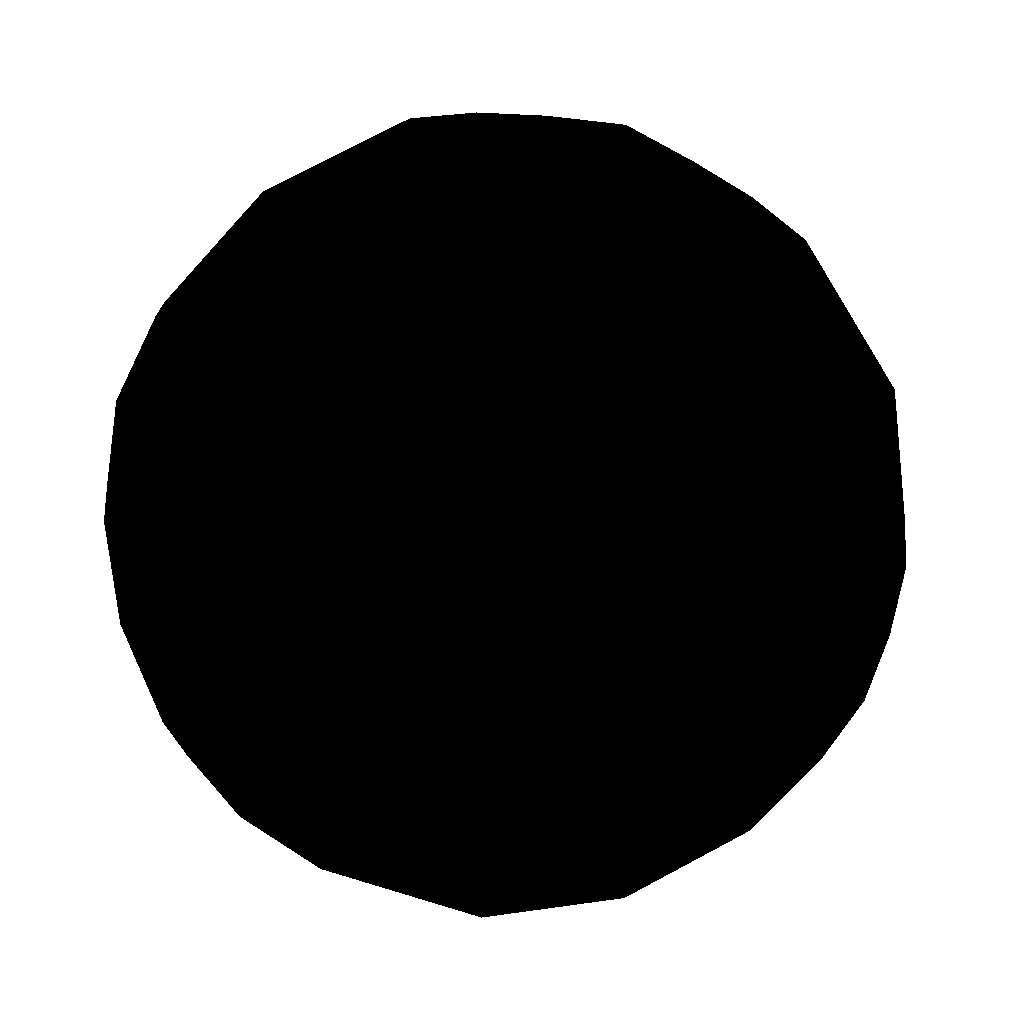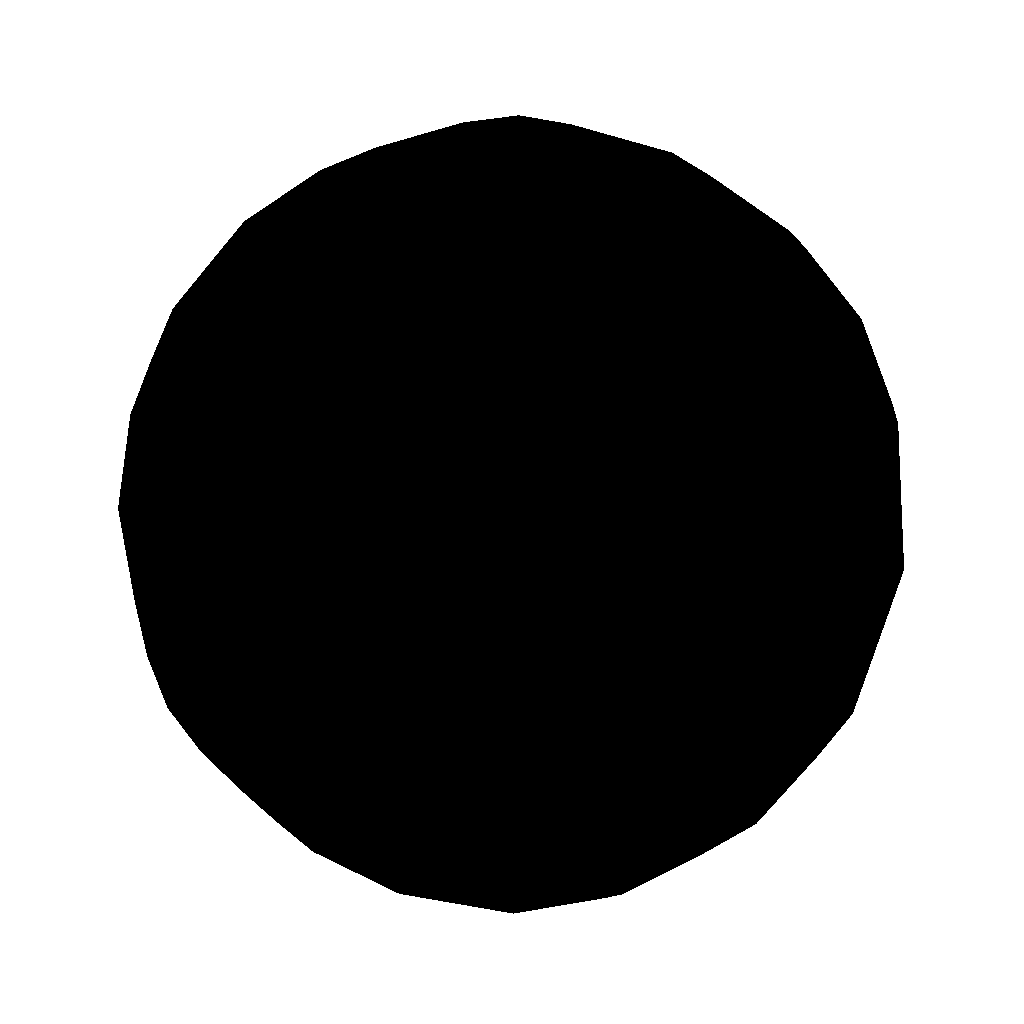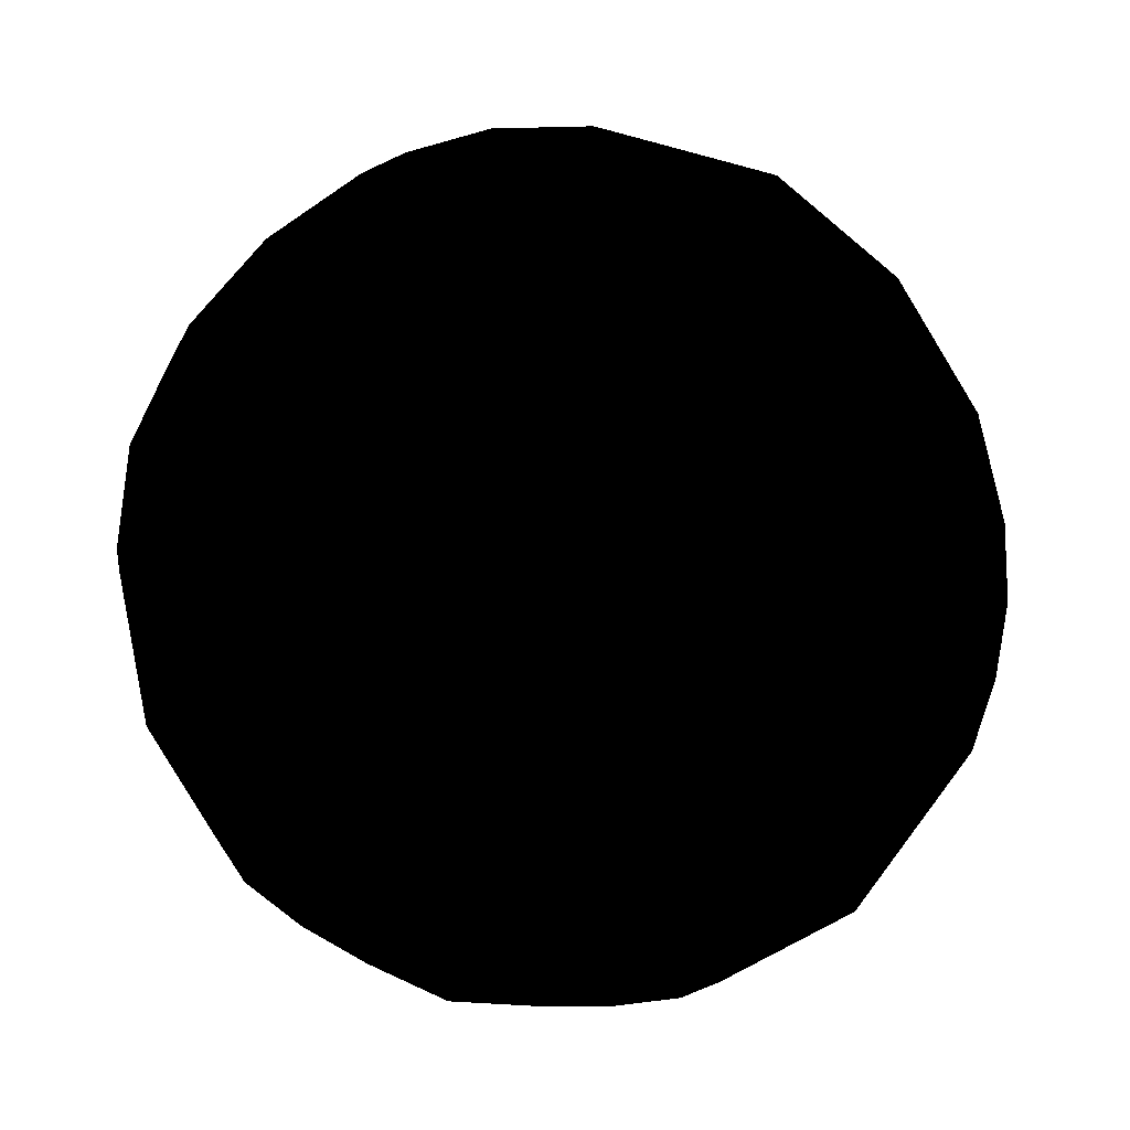
<metadata>
{"format":"obj","ext":"obj","renderer":"f3d","projection":"perspective","resolution":1024,"background":"white","views":[{"elev":2.3,"azim":-160.7,"up":"+Y"},{"elev":-10.8,"azim":-75.2,"up":"+Z"},{"elev":-60.5,"azim":-108.3,"up":"+Y"}]}
</metadata>
<code>
v -0.06674 0.2712 -0.1113
v -0.05266 0.289 -0.06474
v 1.305e-05 0.2712 -0.1356
v 1.305e-05 0.2929 -0.06798
v 0.053 0.2908 -0.06515
v 0.0668 0.2714 -0.1115
v 0.08423 0.2449 -0.1539
v 0.04143 0.2371 -0.1824
v 0.000687 0.2182 -0.2088
v -0.04128 0.2362 -0.1817
v -0.08335 0.2467 -0.1529
v -0.1722 -0.237 -0.06798
v -0.2138 -0.2041 -0.06515
v -0.1594 -0.2194 -0.1356
v -0.2136 -0.1803 -0.1115
v -0.2121 -0.1487 -0.1539
v -0.1729 -0.1675 -0.1824
v -0.1288 -0.1761 -0.2088
v -0.1054 -0.2154 -0.1817
v -0.07758 -0.2486 -0.1529
v -0.1054 -0.2586 -0.1113
v -0.1273 -0.2648 -0.06474
v -0.2786 0.09053 -0.06798
v -0.2602 0.1402 -0.06515
v -0.2579 0.08382 -0.1356
v -0.2375 0.1474 -0.1115
v -0.2069 0.1558 -0.1539
v -0.2127 0.1127 -0.1824
v -0.2073 0.06806 -0.2088
v -0.2374 0.03371 -0.1817
v -0.2604 -0.003051 -0.1529
v -0.2785 0.0203 -0.1113
v -0.2912 0.03922 -0.06474
v 1.305e-05 -0.07054 -0.2942
v -0.05186 -0.07254 -0.2894
v 1.305e-05 -1.433e-05 -0.305
v -0.06707 -0.02181 -0.2942
v -0.08499 0.0269 -0.2894
v -0.04146 0.05704 -0.2942
v -0.0006608 0.08915 -0.2894
v 0.04145 0.05706 -0.2942
v 0.0846 0.02819 -0.2894
v 0.06708 -0.0218 -0.2942
v 0.05296 -0.07174 -0.2894
v -0.2127 -0.1127 0.1824
v -0.2073 -0.06807 0.2088
v -0.2579 -0.08383 0.1356
v -0.2374 -0.03374 0.1817
v -0.2604 0.003022 0.1529
v -0.2785 -0.02032 0.1113
v -0.2912 -0.03925 0.06474
v -0.2786 -0.09054 0.06798
v -0.2602 -0.1403 0.06513
v -0.2375 -0.1474 0.1114
v -0.2069 -0.1558 0.1539
v 0.1059 -0.2162 -0.1824
v 0.1277 -0.1769 -0.2088
v 0.1594 -0.2195 -0.1356
v 0.1722 -0.1668 -0.1817
v 0.2125 -0.1506 -0.1529
v 0.2134 -0.1801 -0.1113
v 0.2125 -0.2029 -0.06474
v 0.1722 -0.237 -0.06798
v 0.1281 -0.2664 -0.06515
v 0.1055 -0.2589 -0.1115
v 0.07584 -0.2477 -0.1539
v 0.1055 0.2588 0.1114
v 0.07584 0.2477 0.1539
v 0.1594 0.2194 0.1356
v 0.1059 0.2162 0.1824
v 0.1277 0.1769 0.2088
v 0.1722 0.1668 0.1817
v 0.2125 0.1506 0.1529
v 0.2134 0.1801 0.1113
v 0.2125 0.2029 0.06474
v 0.1722 0.237 0.06798
v 0.1281 0.2664 0.06513
v 0.2373 0.1473 -0.1113
v 0.2586 0.1394 -0.06474
v 0.258 0.08381 -0.1356
v 0.2786 0.0905 -0.06798
v 0.2929 0.03946 -0.06515
v 0.2788 0.02035 -0.1115
v 0.259 -0.004433 -0.1539
v 0.2383 0.03386 -0.1824
v 0.2077 0.06677 -0.2088
v 0.2119 0.1122 -0.1817
v 0.2089 0.1555 -0.1529
v -0.04146 -0.05707 0.2942
v -0.0006608 -0.08916 0.2894
v 1.305e-05 -1.433e-05 0.305
v 0.04145 -0.05707 0.2942
v 0.0846 -0.0282 0.2894
v 0.06708 0.02179 0.2942
v 0.05296 0.07173 0.2894
v 1.305e-05 0.07051 0.2942
v -0.05186 0.07251 0.2894
v -0.06707 0.02179 0.2942
v -0.08499 -0.02692 0.2894
v -0.04128 -0.2362 0.1817
v -0.08335 -0.2467 0.1529
v 1.305e-05 -0.2712 0.1356
v -0.06674 -0.2712 0.1113
v -0.05266 -0.2891 0.06474
v 1.305e-05 -0.2929 0.06798
v 0.053 -0.2908 0.06513
v 0.0668 -0.2714 0.1114
v 0.08423 -0.2449 0.1539
v 0.04143 -0.2371 0.1824
v 0.000687 -0.2182 0.2088
v -0.1054 0.2586 0.1113
v -0.1273 0.2648 0.06474
v -0.1594 0.2194 0.1356
v -0.1722 0.237 0.06798
v -0.2138 0.2041 0.06513
v -0.2136 0.1803 0.1114
v -0.2121 0.1486 0.1539
v -0.1729 0.1675 0.1824
v -0.1288 0.1761 0.2088
v -0.1054 0.2153 0.1817
v -0.07758 0.2486 0.1529
v 0.2119 -0.1123 0.1817
v 0.2089 -0.1555 0.1529
v 0.258 -0.08382 0.1356
v 0.2373 -0.1473 0.1113
v 0.2586 -0.1394 0.06474
v 0.2786 -0.09053 0.06798
v 0.2929 -0.03947 0.06513
v 0.2788 -0.02036 0.1114
v 0.259 0.004404 0.1539
v 0.2383 -0.03387 0.1824
v 0.2077 -0.0668 0.2088
v 0.1055 0.2588 0.1114
v 0.1281 0.2664 0.06513
v 4.947e-05 0.2979 0.0569
v 0.09319 0.2868 -9.298e-06
v 0.053 0.2908 -0.06515
v 1.305e-05 0.2929 -0.06798
v -0.05266 0.289 -0.06474
v -0.09284 0.2876 0.0003444
v -0.1273 0.2648 0.06474
v -0.1054 0.2586 0.1113
v -0.07758 0.2486 0.1529
v 8.589e-05 0.2566 0.1579
v 0.07584 0.2477 0.1539
v 0.09372 0.1278 0.2567
v 0.1277 0.1769 0.2088
v 3.126e-05 0.1844 0.2416
v 0.1059 0.2162 0.1824
v 0.07584 0.2477 0.1539
v 8.589e-05 0.2566 0.1579
v -0.07758 0.2486 0.1529
v -0.1054 0.2153 0.1817
v -0.1288 0.1761 0.2088
v -0.0926 0.1286 0.2567
v -0.05186 0.07251 0.2894
v 1.305e-05 0.07051 0.2942
v 0.05296 0.07173 0.2894
v 0.1722 -0.1668 -0.1817
v 0.1277 -0.1769 -0.2088
v 0.1754 -0.05696 -0.2416
v 0.09372 -0.1278 -0.2567
v 0.05296 -0.07174 -0.2894
v 0.06708 -0.0218 -0.2942
v 0.0846 0.02819 -0.2894
v 0.1505 0.04961 -0.2567
v 0.2077 0.06677 -0.2088
v 0.2383 0.03386 -0.1824
v 0.259 -0.004433 -0.1539
v 0.244 -0.07922 -0.1579
v 0.2125 -0.1506 -0.1529
v 0.1508 -0.2076 0.1579
v 0.2089 -0.1555 0.1529
v 0.1084 -0.1492 0.2416
v 0.2119 -0.1123 0.1817
v 0.2077 -0.0668 0.2088
v 0.1505 -0.04963 0.2567
v 0.0846 -0.0282 0.2894
v 0.04145 -0.05707 0.2942
v -0.0006608 -0.08916 0.2894
v -0.000679 -0.1585 0.2567
v 0.000687 -0.2182 0.2088
v 0.04143 -0.2371 0.1824
v 0.08423 -0.2449 0.1539
v 0.2119 0.1122 -0.1817
v 0.2077 0.06677 -0.2088
v 0.1084 0.1492 -0.2416
v 0.1505 0.04961 -0.2567
v 0.0846 0.02819 -0.2894
v 0.04145 0.05706 -0.2942
v -0.0006608 0.08915 -0.2894
v -0.000679 0.1585 -0.2567
v 0.000687 0.2182 -0.2088
v 0.04143 0.2371 -0.1824
v 0.08423 0.2449 -0.1539
v 0.1508 0.2076 -0.1579
v 0.2089 0.1555 -0.1529
v -0.1729 0.1675 0.1824
v -0.2121 0.1486 0.1539
v -0.1753 0.05701 0.2416
v -0.244 0.07935 0.1579
v -0.2604 0.003022 0.1529
v -0.2374 -0.03374 0.1817
v -0.2073 -0.06807 0.2088
v -0.1509 -0.04834 0.2567
v -0.08499 -0.02692 0.2894
v -0.06707 0.02179 0.2942
v -0.05186 0.07251 0.2894
v -0.0926 0.1286 0.2567
v -0.1288 0.1761 0.2088
v -0.04146 0.05704 -0.2942
v -0.08499 0.0269 -0.2894
v -0.1084 0.1491 -0.2416
v -0.1509 0.04831 -0.2567
v -0.2073 0.06806 -0.2088
v -0.2127 0.1127 -0.1824
v -0.2069 0.1558 -0.1539
v -0.1509 0.2075 -0.1579
v -0.08335 0.2467 -0.1529
v -0.04128 0.2362 -0.1817
v 0.000687 0.2182 -0.2088
v -0.000679 0.1585 -0.2567
v -0.0006608 0.08915 -0.2894
v -0.2127 -0.1127 0.1824
v -0.2069 -0.1558 0.1539
v -0.1084 -0.1492 0.2416
v -0.1509 -0.2075 0.1579
v -0.08335 -0.2467 0.1529
v -0.04128 -0.2362 0.1817
v 0.000687 -0.2182 0.2088
v -0.000679 -0.1585 0.2567
v -0.0006608 -0.08916 0.2894
v -0.04146 -0.05707 0.2942
v -0.08499 -0.02692 0.2894
v -0.1509 -0.04834 0.2567
v -0.2073 -0.06807 0.2088
v 0.1722 0.1668 0.1817
v 0.1277 0.1769 0.2088
v 0.1754 0.05693 0.2416
v 0.09372 0.1278 0.2567
v 0.05296 0.07173 0.2894
v 0.06708 0.02179 0.2942
v 0.0846 -0.0282 0.2894
v 0.1505 -0.04963 0.2567
v 0.2077 -0.0668 0.2088
v 0.2383 -0.03387 0.1824
v 0.259 0.004404 0.1539
v 0.244 0.07921 0.1579
v 0.2125 0.1506 0.1529
v 0.2134 -0.1801 -0.1113
v 0.2125 -0.1506 -0.1529
v 0.2833 -0.09202 -0.05692
v 0.244 -0.07922 -0.1579
v 0.259 -0.004433 -0.1539
v 0.2788 0.02035 -0.1115
v 0.2929 0.03946 -0.06515
v 0.2946 -1.433e-05 -9.298e-06
v 0.2929 -0.03947 0.06513
v 0.2786 -0.09053 0.06798
v 0.2586 -0.1394 0.06474
v 0.2448 -0.1772 -0.0003444
v 0.2125 -0.2029 -0.06474
v -0.1729 -0.1675 -0.1824
v -0.2121 -0.1487 -0.1539
v -0.1753 -0.05702 -0.2416
v -0.244 -0.07936 -0.1579
v -0.2604 -0.003051 -0.1529
v -0.2374 0.03371 -0.1817
v -0.2073 0.06806 -0.2088
v -0.1509 0.04831 -0.2567
v -0.08499 0.0269 -0.2894
v -0.06707 -0.02181 -0.2942
v -0.05186 -0.07254 -0.2894
v -0.0926 -0.1286 -0.2567
v -0.1288 -0.1761 -0.2088
v 0.2134 0.1801 0.1113
v 0.2125 0.1506 0.1529
v 0.2833 0.09199 0.0569
v 0.244 0.07921 0.1579
v 0.259 0.004404 0.1539
v 0.2788 -0.02036 0.1114
v 0.2929 -0.03947 0.06513
v 0.2946 -1.433e-05 -9.298e-06
v 0.2929 0.03946 -0.06515
v 0.2786 0.0905 -0.06798
v 0.2586 0.1394 -0.06474
v 0.2448 0.1772 0.0003444
v 0.2125 0.2029 0.06474
v 0.1722 0.237 0.06798
v 0.2125 0.2029 0.06474
v 0.1751 0.241 -0.05692
v 0.2448 0.1772 0.0003444
v 0.2586 0.1394 -0.06474
v 0.2373 0.1473 -0.1113
v 0.2089 0.1555 -0.1529
v 0.1508 0.2076 -0.1579
v 0.08423 0.2449 -0.1539
v 0.0668 0.2714 -0.1115
v 0.053 0.2908 -0.06515
v 0.09319 0.2868 -9.298e-06
v 0.1281 0.2664 0.06513
v -0.2136 -0.1803 -0.1115
v -0.2138 -0.2041 -0.06515
v -0.2833 -0.09211 -0.05692
v -0.2429 -0.1758 -0.0003444
v -0.2602 -0.1403 0.06513
v -0.2786 -0.09054 0.06798
v -0.2912 -0.03925 0.06474
v -0.3022 0.0005493 0.0003444
v -0.2912 0.03922 -0.06474
v -0.2785 0.0203 -0.1113
v -0.2604 -0.003051 -0.1529
v -0.244 -0.07936 -0.1579
v -0.2121 -0.1487 -0.1539
v -0.1722 0.237 0.06798
v -0.1273 0.2648 0.06474
v -0.1751 0.241 -0.05692
v -0.09284 0.2876 0.0003444
v -0.05266 0.289 -0.06474
v -0.06674 0.2712 -0.1113
v -0.08335 0.2467 -0.1529
v -0.1509 0.2075 -0.1579
v -0.2069 0.1558 -0.1539
v -0.2375 0.1474 -0.1115
v -0.2602 0.1402 -0.06515
v -0.2429 0.1758 0.0003444
v -0.2138 0.2041 0.06513
v -0.2136 0.1803 0.1114
v -0.2138 0.2041 0.06513
v -0.2833 0.0921 0.0569
v -0.2429 0.1758 0.0003444
v -0.2602 0.1402 -0.06515
v -0.2786 0.09053 -0.06798
v -0.2912 0.03922 -0.06474
v -0.3022 0.0005493 0.0003444
v -0.2912 -0.03925 0.06474
v -0.2785 -0.02032 0.1113
v -0.2604 0.003022 0.1529
v -0.244 0.07935 0.1579
v -0.2121 0.1486 0.1539
v 0.1722 -0.237 -0.06798
v 0.2125 -0.2029 -0.06474
v 0.1751 -0.241 0.0569
v 0.2448 -0.1772 -0.0003444
v 0.2586 -0.1394 0.06474
v 0.2373 -0.1473 0.1113
v 0.2089 -0.1555 0.1529
v 0.1508 -0.2076 0.1579
v 0.08423 -0.2449 0.1539
v 0.0668 -0.2714 0.1114
v 0.053 -0.2908 0.06513
v 0.09212 -0.2853 -0.0003444
v 0.1281 -0.2664 -0.06515
v 0.1055 -0.2589 -0.1115
v 0.1281 -0.2664 -0.06515
v 4.947e-05 -0.2979 -0.05692
v 0.09212 -0.2853 -0.0003444
v 0.053 -0.2908 0.06513
v 1.305e-05 -0.2929 0.06798
v -0.05266 -0.2891 0.06474
v -0.09284 -0.2876 -0.0003444
v -0.1273 -0.2648 -0.06474
v -0.1054 -0.2586 -0.1113
v -0.07758 -0.2486 -0.1529
v 8.589e-05 -0.2566 -0.1579
v 0.07584 -0.2477 -0.1539
v 0.1059 -0.2162 -0.1824
v 0.07584 -0.2477 -0.1539
v 3.126e-05 -0.1844 -0.2416
v 8.589e-05 -0.2566 -0.1579
v -0.07758 -0.2486 -0.1529
v -0.1054 -0.2154 -0.1817
v -0.1288 -0.1761 -0.2088
v -0.0926 -0.1286 -0.2567
v -0.05186 -0.07254 -0.2894
v 1.305e-05 -0.07054 -0.2942
v 0.05296 -0.07174 -0.2894
v 0.09372 -0.1278 -0.2567
v 0.1277 -0.1769 -0.2088
v -0.1722 -0.237 -0.06798
v -0.1273 -0.2648 -0.06474
v -0.1751 -0.241 0.0569
v -0.09284 -0.2876 -0.0003444
v -0.05266 -0.2891 0.06474
v -0.06674 -0.2712 0.1113
v -0.08335 -0.2467 0.1529
v -0.1509 -0.2075 0.1579
v -0.2069 -0.1558 0.1539
v -0.2375 -0.1474 0.1114
v -0.2602 -0.1403 0.06513
v -0.2429 -0.1758 -0.0003444
v -0.2138 -0.2041 -0.06515
f 1 2 3
f 3 2 4
f 3 4 5
f 3 5 6
f 3 6 7
f 3 7 8
f 3 8 9
f 3 9 10
f 3 10 11
f 3 11 1
f 12 13 14
f 14 13 15
f 14 15 16
f 14 16 17
f 14 17 18
f 14 18 19
f 14 19 20
f 14 20 21
f 14 21 22
f 14 22 12
f 23 24 25
f 25 24 26
f 25 26 27
f 25 27 28
f 25 28 29
f 25 29 30
f 25 30 31
f 25 31 32
f 25 32 33
f 25 33 23
f 34 35 36
f 36 35 37
f 36 37 38
f 36 38 39
f 36 39 40
f 36 40 41
f 36 41 42
f 36 42 43
f 36 43 44
f 36 44 34
f 45 46 47
f 47 46 48
f 47 48 49
f 47 49 50
f 47 50 51
f 47 51 52
f 47 52 53
f 47 53 54
f 47 54 55
f 47 55 45
f 56 57 58
f 58 57 59
f 58 59 60
f 58 60 61
f 58 61 62
f 58 62 63
f 58 63 64
f 58 64 65
f 58 65 66
f 58 66 56
f 67 68 69
f 69 68 70
f 69 70 71
f 69 71 72
f 69 72 73
f 69 73 74
f 69 74 75
f 69 75 76
f 69 76 77
f 69 77 67
f 78 79 80
f 80 79 81
f 80 81 82
f 80 82 83
f 80 83 84
f 80 84 85
f 80 85 86
f 80 86 87
f 80 87 88
f 80 88 78
f 89 90 91
f 91 90 92
f 91 92 93
f 91 93 94
f 91 94 95
f 91 95 96
f 91 96 97
f 91 97 98
f 91 98 99
f 91 99 89
f 100 101 102
f 102 101 103
f 102 103 104
f 102 104 105
f 102 105 106
f 102 106 107
f 102 107 108
f 102 108 109
f 102 109 110
f 102 110 100
f 111 112 113
f 113 112 114
f 113 114 115
f 113 115 116
f 113 116 117
f 113 117 118
f 113 118 119
f 113 119 120
f 113 120 121
f 113 121 111
f 122 123 124
f 124 123 125
f 124 125 126
f 124 126 127
f 124 127 128
f 124 128 129
f 124 129 130
f 124 130 131
f 124 131 132
f 124 132 122
f 133 134 135
f 135 134 136
f 135 136 137
f 135 137 138
f 135 138 139
f 135 139 140
f 135 140 141
f 135 141 142
f 135 142 143
f 135 143 144
f 135 144 145
f 135 145 133
f 146 147 148
f 148 147 149
f 148 149 150
f 148 150 151
f 148 151 152
f 148 152 153
f 148 153 154
f 148 154 155
f 148 155 156
f 148 156 157
f 148 157 158
f 148 158 146
f 159 160 161
f 161 160 162
f 161 162 163
f 161 163 164
f 161 164 165
f 161 165 166
f 161 166 167
f 161 167 168
f 161 168 169
f 161 169 170
f 161 170 171
f 161 171 159
f 172 173 174
f 174 173 175
f 174 175 176
f 174 176 177
f 174 177 178
f 174 178 179
f 174 179 180
f 174 180 181
f 174 181 182
f 174 182 183
f 174 183 184
f 174 184 172
f 185 186 187
f 187 186 188
f 187 188 189
f 187 189 190
f 187 190 191
f 187 191 192
f 187 192 193
f 187 193 194
f 187 194 195
f 187 195 196
f 187 196 197
f 187 197 185
f 198 199 200
f 200 199 201
f 200 201 202
f 200 202 203
f 200 203 204
f 200 204 205
f 200 205 206
f 200 206 207
f 200 207 208
f 200 208 209
f 200 209 210
f 200 210 198
f 211 212 213
f 213 212 214
f 213 214 215
f 213 215 216
f 213 216 217
f 213 217 218
f 213 218 219
f 213 219 220
f 213 220 221
f 213 221 222
f 213 222 223
f 213 223 211
f 224 225 226
f 226 225 227
f 226 227 228
f 226 228 229
f 226 229 230
f 226 230 231
f 226 231 232
f 226 232 233
f 226 233 234
f 226 234 235
f 226 235 236
f 226 236 224
f 237 238 239
f 239 238 240
f 239 240 241
f 239 241 242
f 239 242 243
f 239 243 244
f 239 244 245
f 239 245 246
f 239 246 247
f 239 247 248
f 239 248 249
f 239 249 237
f 250 251 252
f 252 251 253
f 252 253 254
f 252 254 255
f 252 255 256
f 252 256 257
f 252 257 258
f 252 258 259
f 252 259 260
f 252 260 261
f 252 261 262
f 252 262 250
f 263 264 265
f 265 264 266
f 265 266 267
f 265 267 268
f 265 268 269
f 265 269 270
f 265 270 271
f 265 271 272
f 265 272 273
f 265 273 274
f 265 274 275
f 265 275 263
f 276 277 278
f 278 277 279
f 278 279 280
f 278 280 281
f 278 281 282
f 278 282 283
f 278 283 284
f 278 284 285
f 278 285 286
f 278 286 287
f 278 287 288
f 278 288 276
f 289 290 291
f 291 290 292
f 291 292 293
f 291 293 294
f 291 294 295
f 291 295 296
f 291 296 297
f 291 297 298
f 291 298 299
f 291 299 300
f 291 300 301
f 291 301 289
f 302 303 304
f 304 303 305
f 304 305 306
f 304 306 307
f 304 307 308
f 304 308 309
f 304 309 310
f 304 310 311
f 304 311 312
f 304 312 313
f 304 313 314
f 304 314 302
f 315 316 317
f 317 316 318
f 317 318 319
f 317 319 320
f 317 320 321
f 317 321 322
f 317 322 323
f 317 323 324
f 317 324 325
f 317 325 326
f 317 326 327
f 317 327 315
f 328 329 330
f 330 329 331
f 330 331 332
f 330 332 333
f 330 333 334
f 330 334 335
f 330 335 336
f 330 336 337
f 330 337 338
f 330 338 339
f 330 339 340
f 330 340 328
f 341 342 343
f 343 342 344
f 343 344 345
f 343 345 346
f 343 346 347
f 343 347 348
f 343 348 349
f 343 349 350
f 343 350 351
f 343 351 352
f 343 352 353
f 343 353 341
f 354 355 356
f 356 355 357
f 356 357 358
f 356 358 359
f 356 359 360
f 356 360 361
f 356 361 362
f 356 362 363
f 356 363 364
f 356 364 365
f 356 365 366
f 356 366 354
f 367 368 369
f 369 368 370
f 369 370 371
f 369 371 372
f 369 372 373
f 369 373 374
f 369 374 375
f 369 375 376
f 369 376 377
f 369 377 378
f 369 378 379
f 369 379 367
f 380 381 382
f 382 381 383
f 382 383 384
f 382 384 385
f 382 385 386
f 382 386 387
f 382 387 388
f 382 388 389
f 382 389 390
f 382 390 391
f 382 391 392
f 382 392 380

</code>
